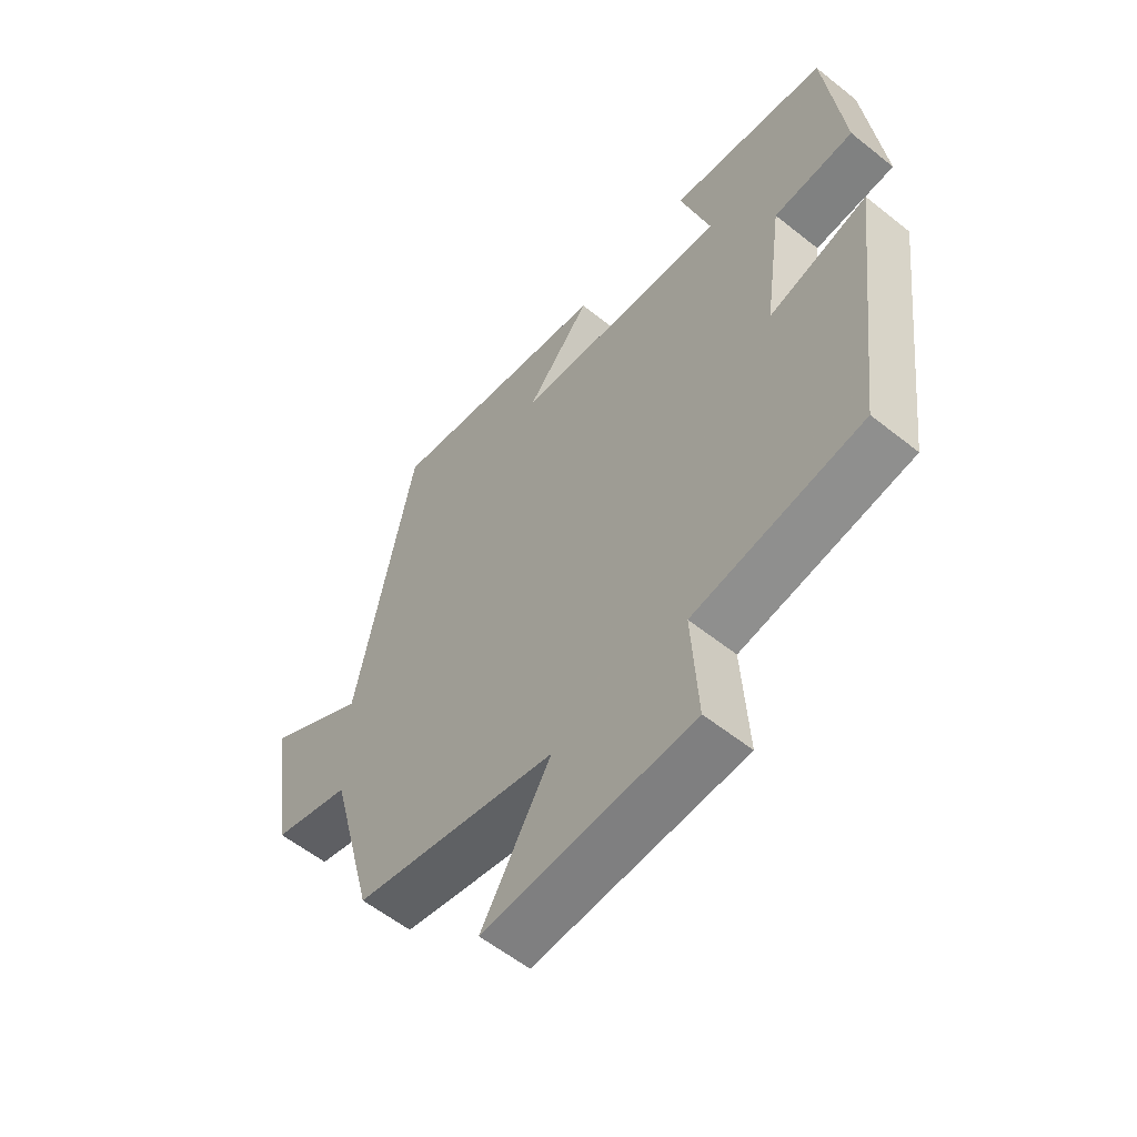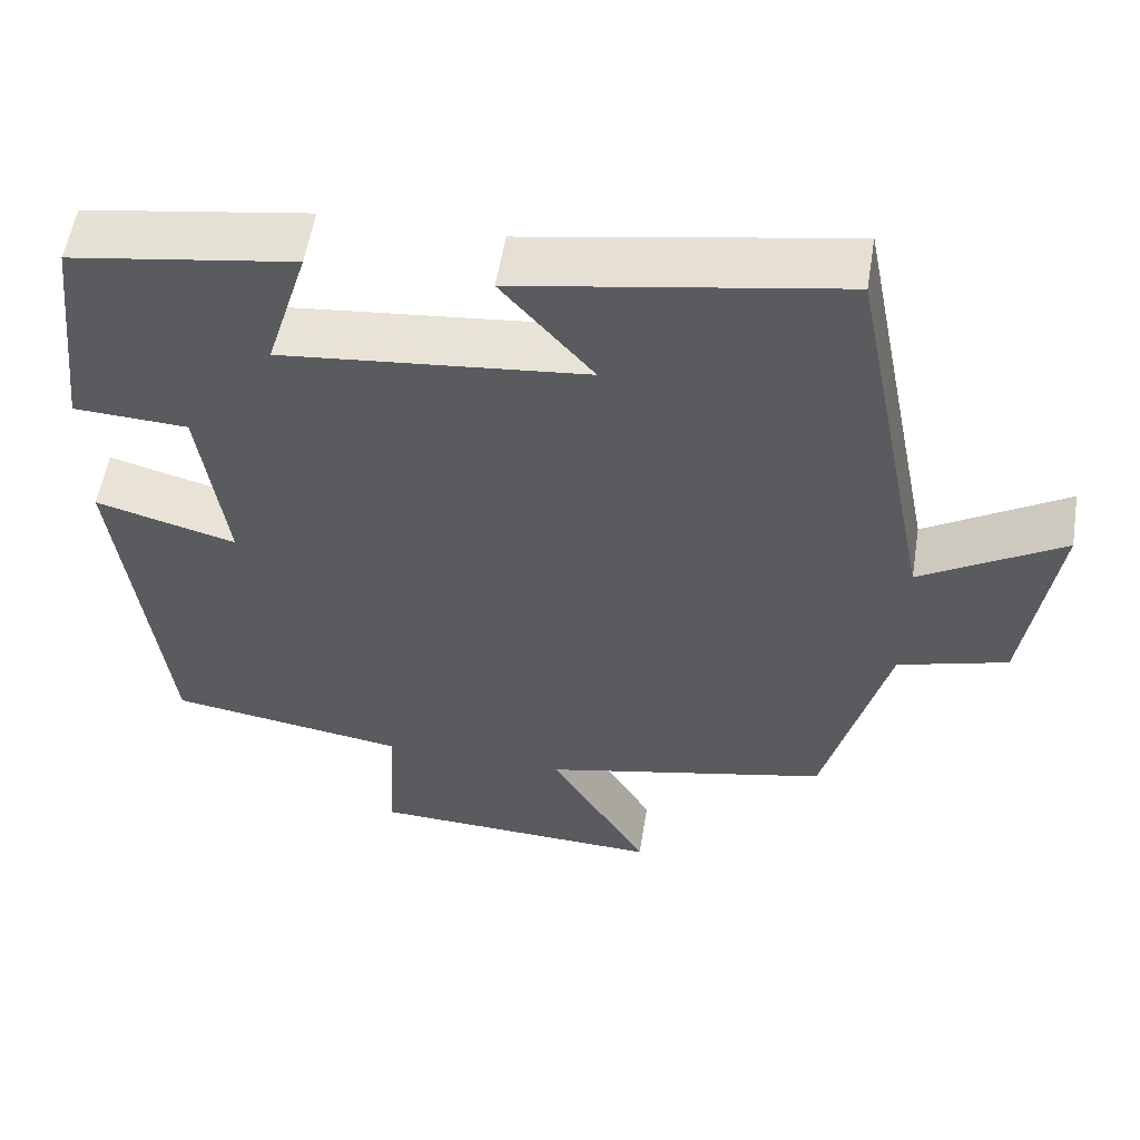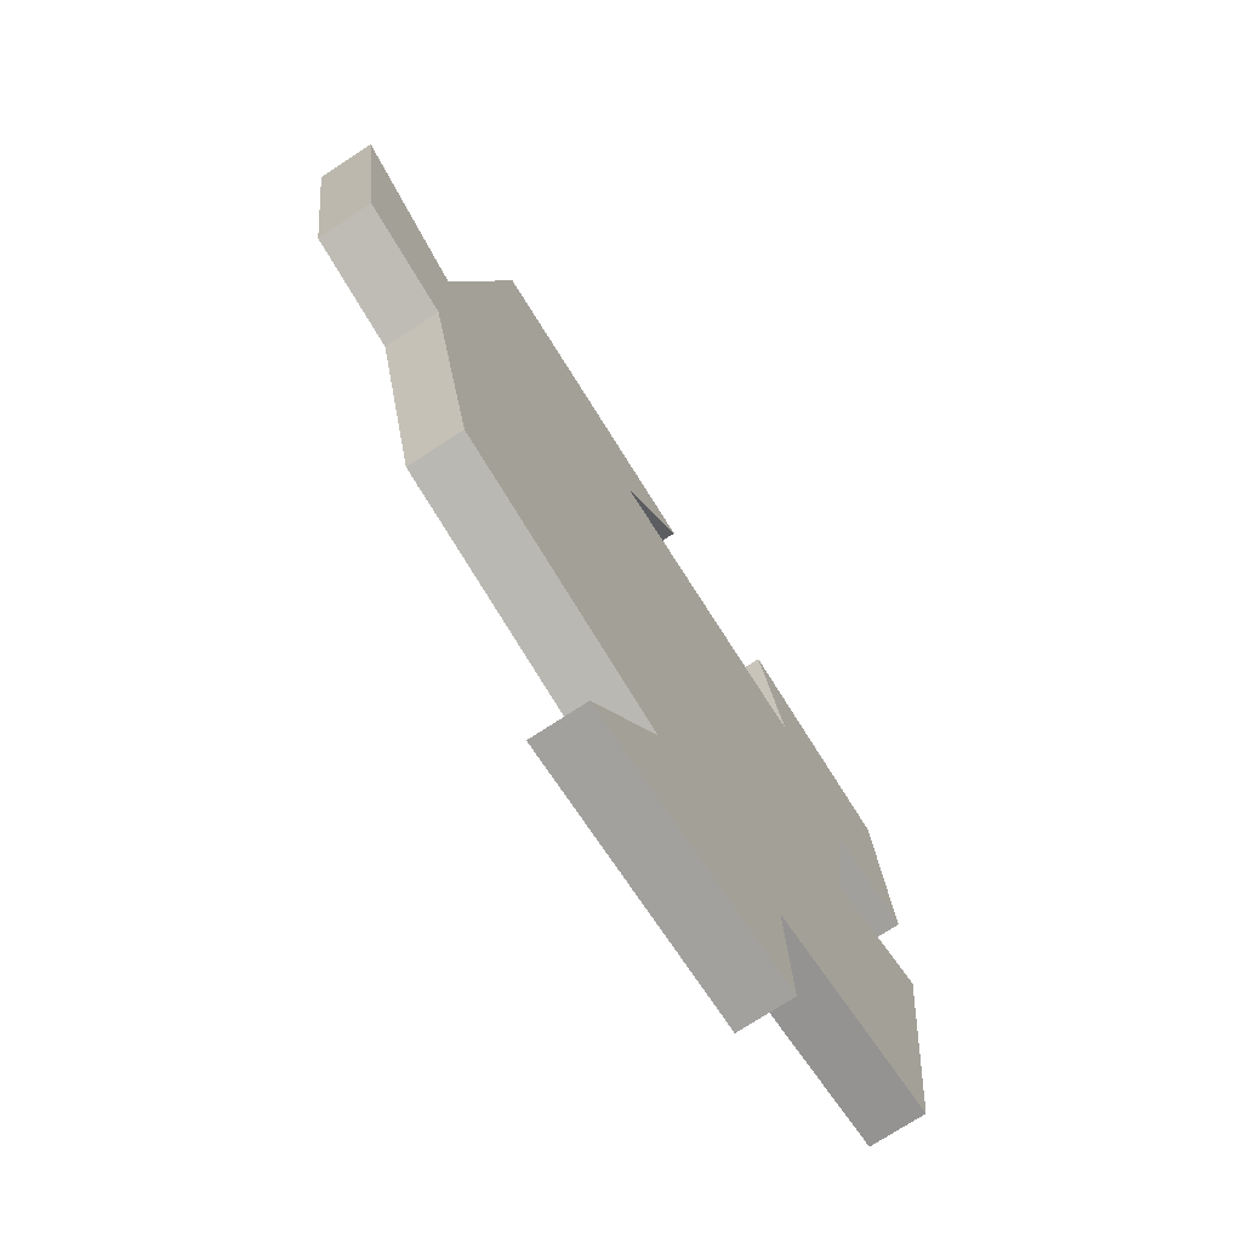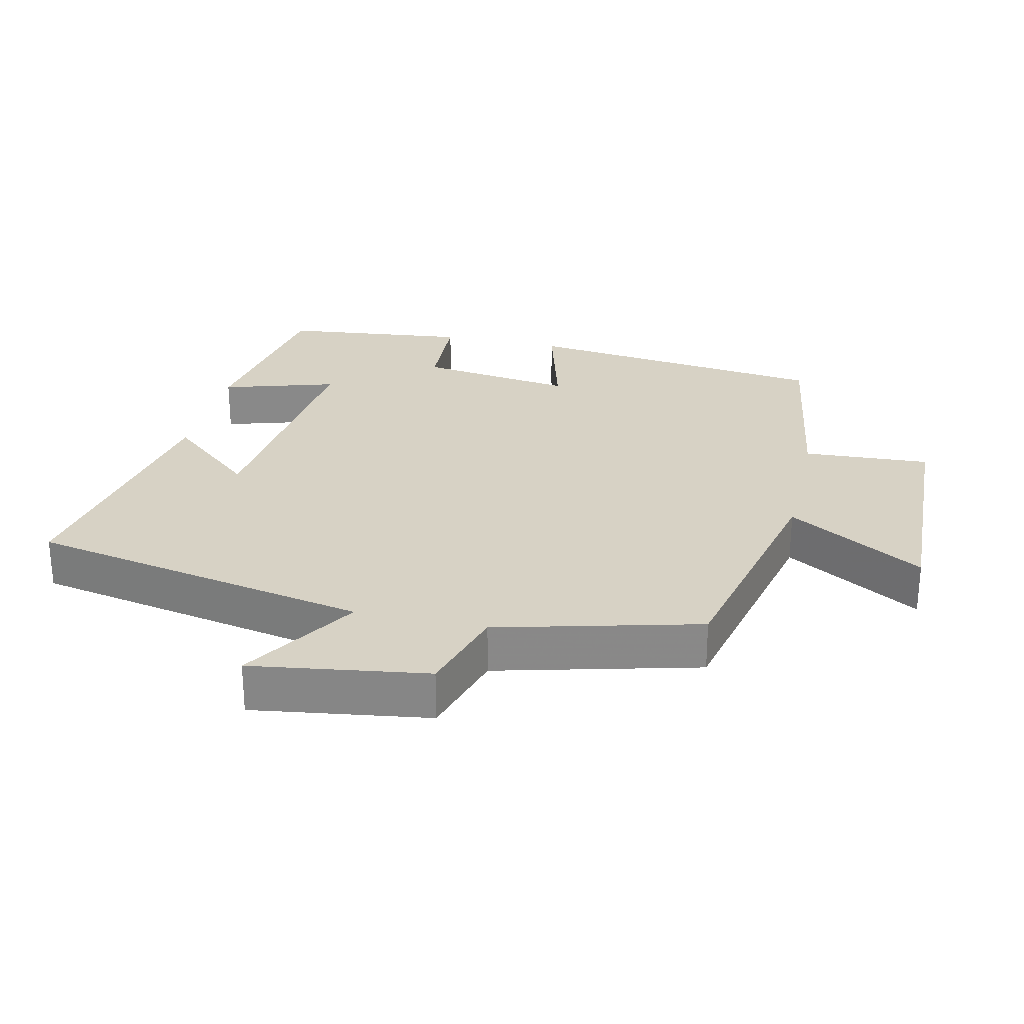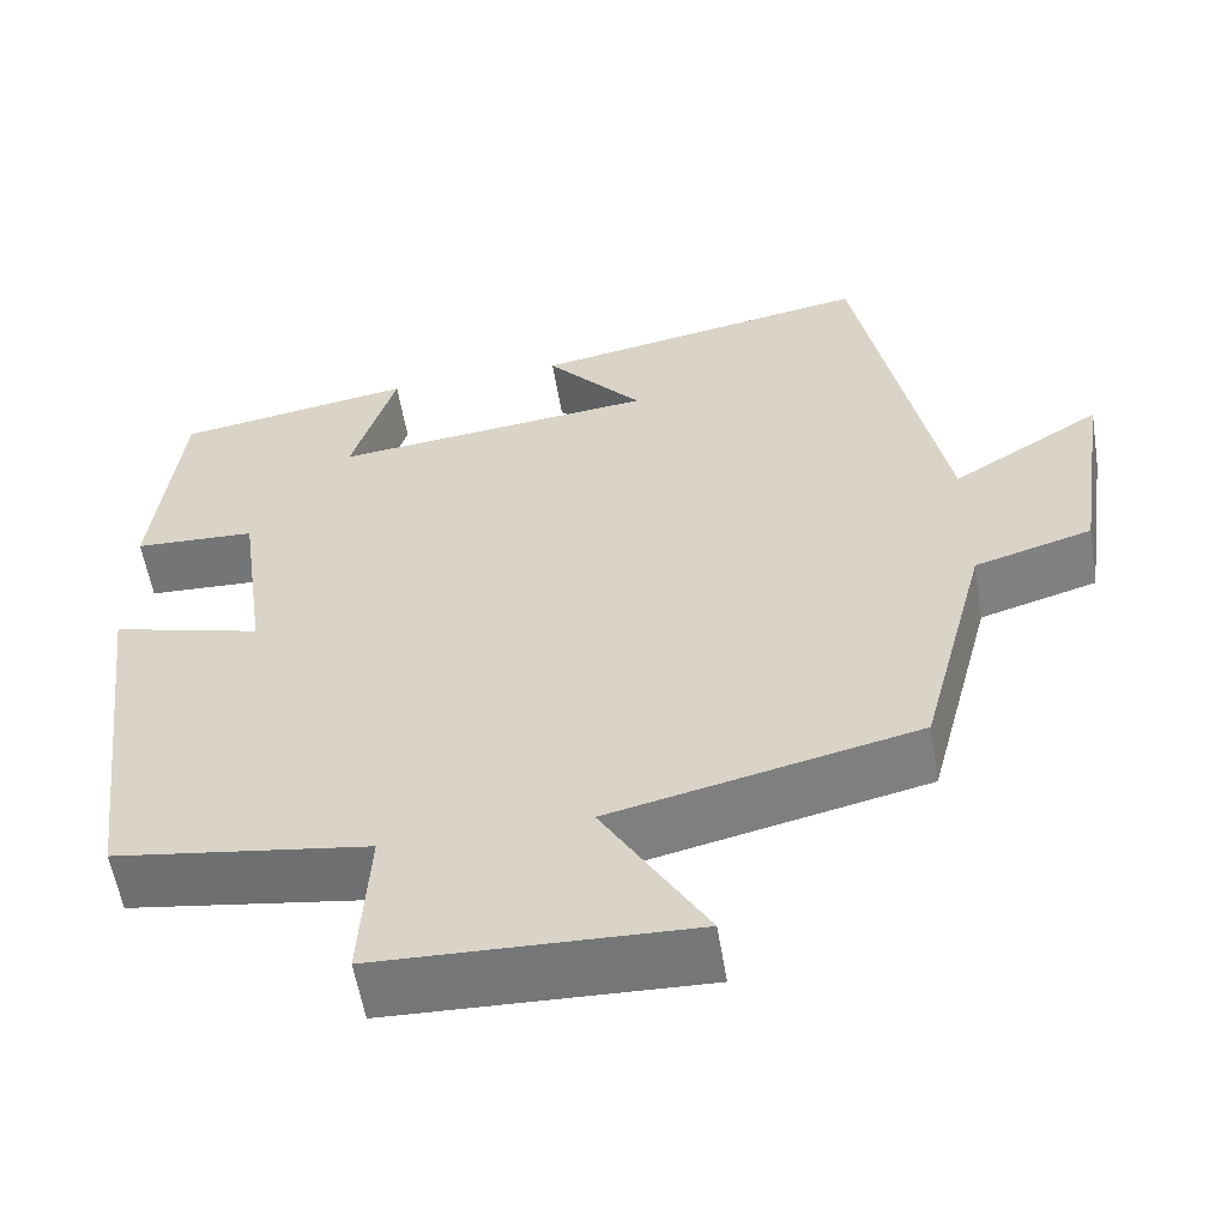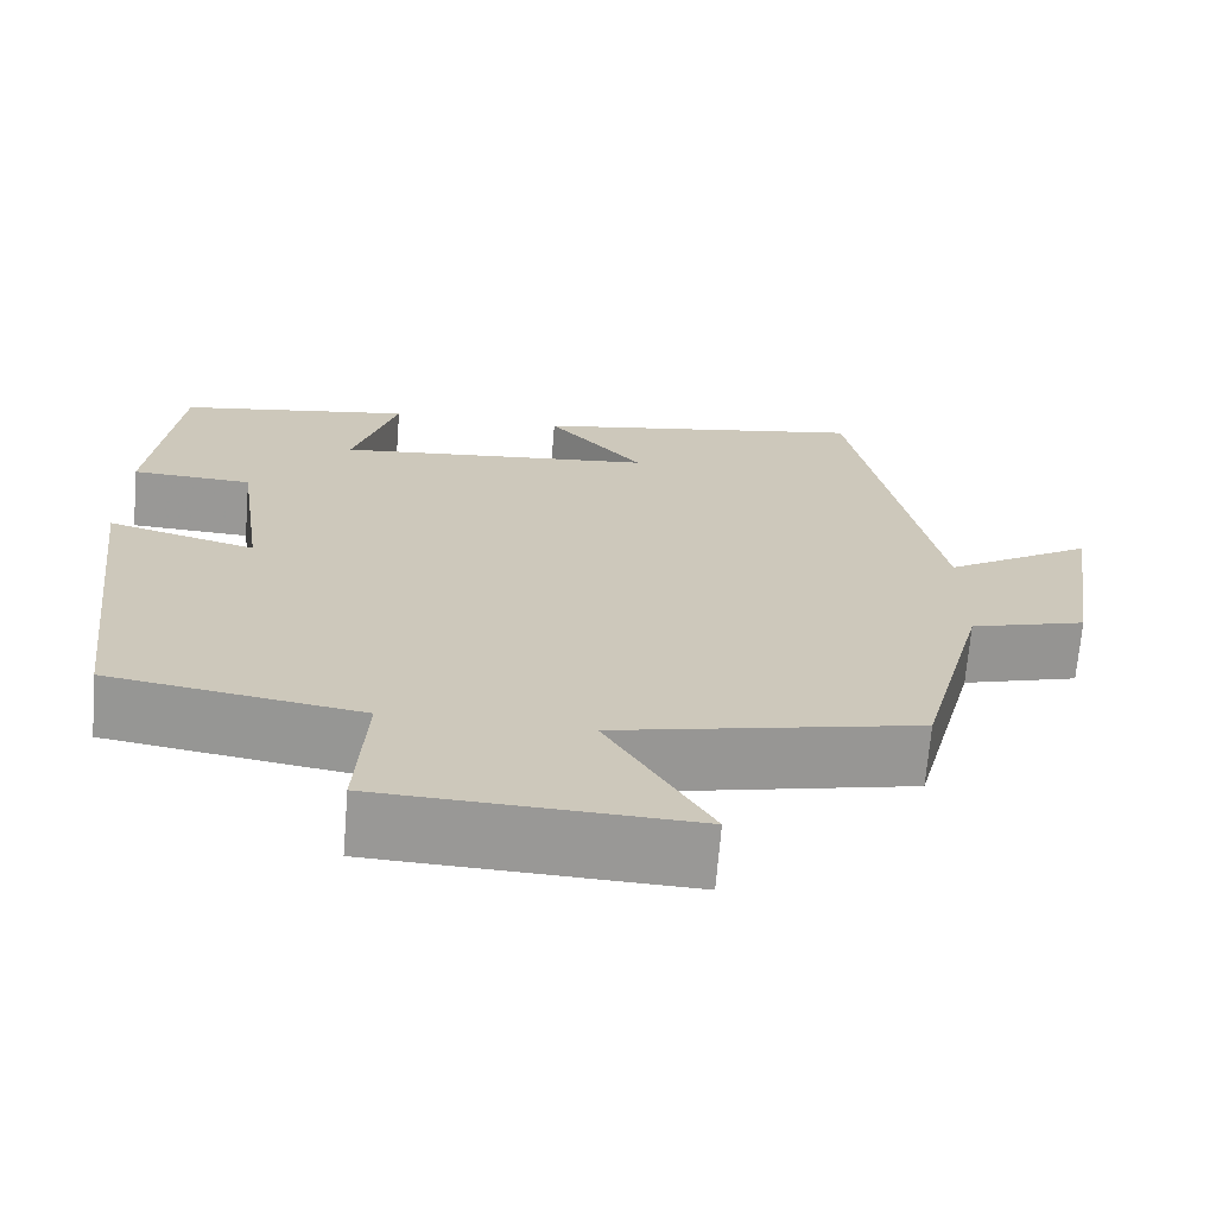
<metadata>
{"format":"obj","ext":"obj","renderer":"f3d","projection":"perspective","resolution":1024,"background":"white","views":[{"elev":-57.9,"azim":-129.6,"up":"+Z"},{"elev":55.6,"azim":9.2,"up":"+Z"},{"elev":-73.8,"azim":123.2,"up":"+Z"},{"elev":27.2,"azim":102.9,"up":"+Y"},{"elev":-57.3,"azim":9.4,"up":"+Z"},{"elev":-68.7,"azim":-4.7,"up":"+Z"}]}
</metadata>
<code>
v 0.423 0.07 -0.422
v 0.073 0.07 -0.5
v 0.192 0.07 -0.7
v -0.166 0.07 -0.686
v -0.155 0.07 -0.5
v -0.445 0.07 -0.455
v -0.5 0.07 -0.005
v -0.329 0.07 -0.052
v -0.361 0.07 0.176
v -0.5 0.07 0.183
v -0.469 0.07 0.457
v -0.197 0.07 0.5
v -0.248 0.07 0.333
v 0.122 0.07 0.371
v 0.011 0.07 0.5
v 0.401 0.07 0.568
v 0.5 0.07 0.066
v 0.672 0.07 0.171
v 0.634 0.07 -0.087
v 0.5 0.07 -0.126
v 0.423 0 -0.422
v 0.073 0 -0.5
v 0.192 0 -0.7
v -0.166 0 -0.686
v -0.155 0 -0.5
v -0.445 0 -0.455
v -0.5 0 -0.005
v -0.329 0 -0.052
v -0.361 0 0.176
v -0.5 0 0.183
v -0.469 0 0.457
v -0.197 0 0.5
v -0.248 0 0.333
v 0.122 0 0.371
v 0.011 0 0.5
v 0.401 0 0.568
v 0.5 0 0.066
v 0.672 0 0.171
v 0.634 0 -0.087
v 0.5 0 -0.126
f 17 18 19 20
f 17 20 1 2
f 14 15 16 17
f 13 14 17 2
f 10 11 12 13
f 9 10 13
f 8 9 13 2
f 5 6 7 8
f 5 8 2 3
f 3 4 5
f 40 39 38 37
f 22 21 40 37
f 37 36 35 34
f 22 37 34 33
f 33 32 31 30
f 33 30 29
f 22 33 29 28
f 28 27 26 25
f 23 22 28 25
f 25 24 23
f 1 21 22 2
f 2 22 23 3
f 3 23 24 4
f 4 24 25 5
f 5 25 26 6
f 6 26 27 7
f 7 27 28 8
f 8 28 29 9
f 9 29 30 10
f 10 30 31 11
f 11 31 32 12
f 12 32 33 13
f 13 33 34 14
f 14 34 35 15
f 15 35 36 16
f 16 36 37 17
f 17 37 38 18
f 18 38 39 19
f 19 39 40 20
f 20 40 21 1

</code>
